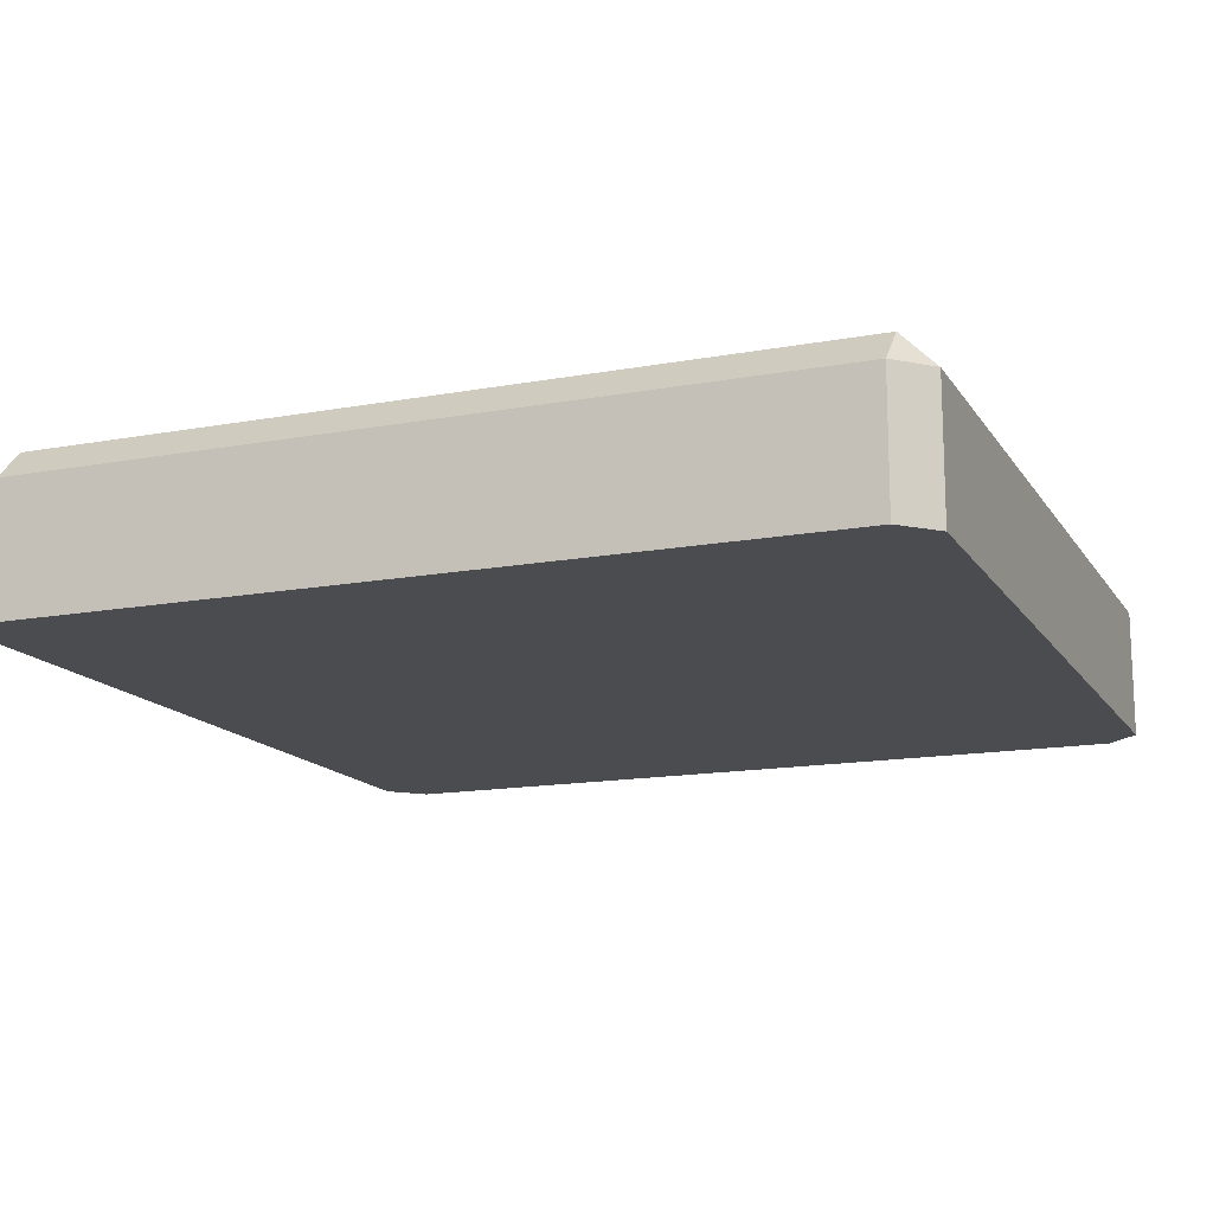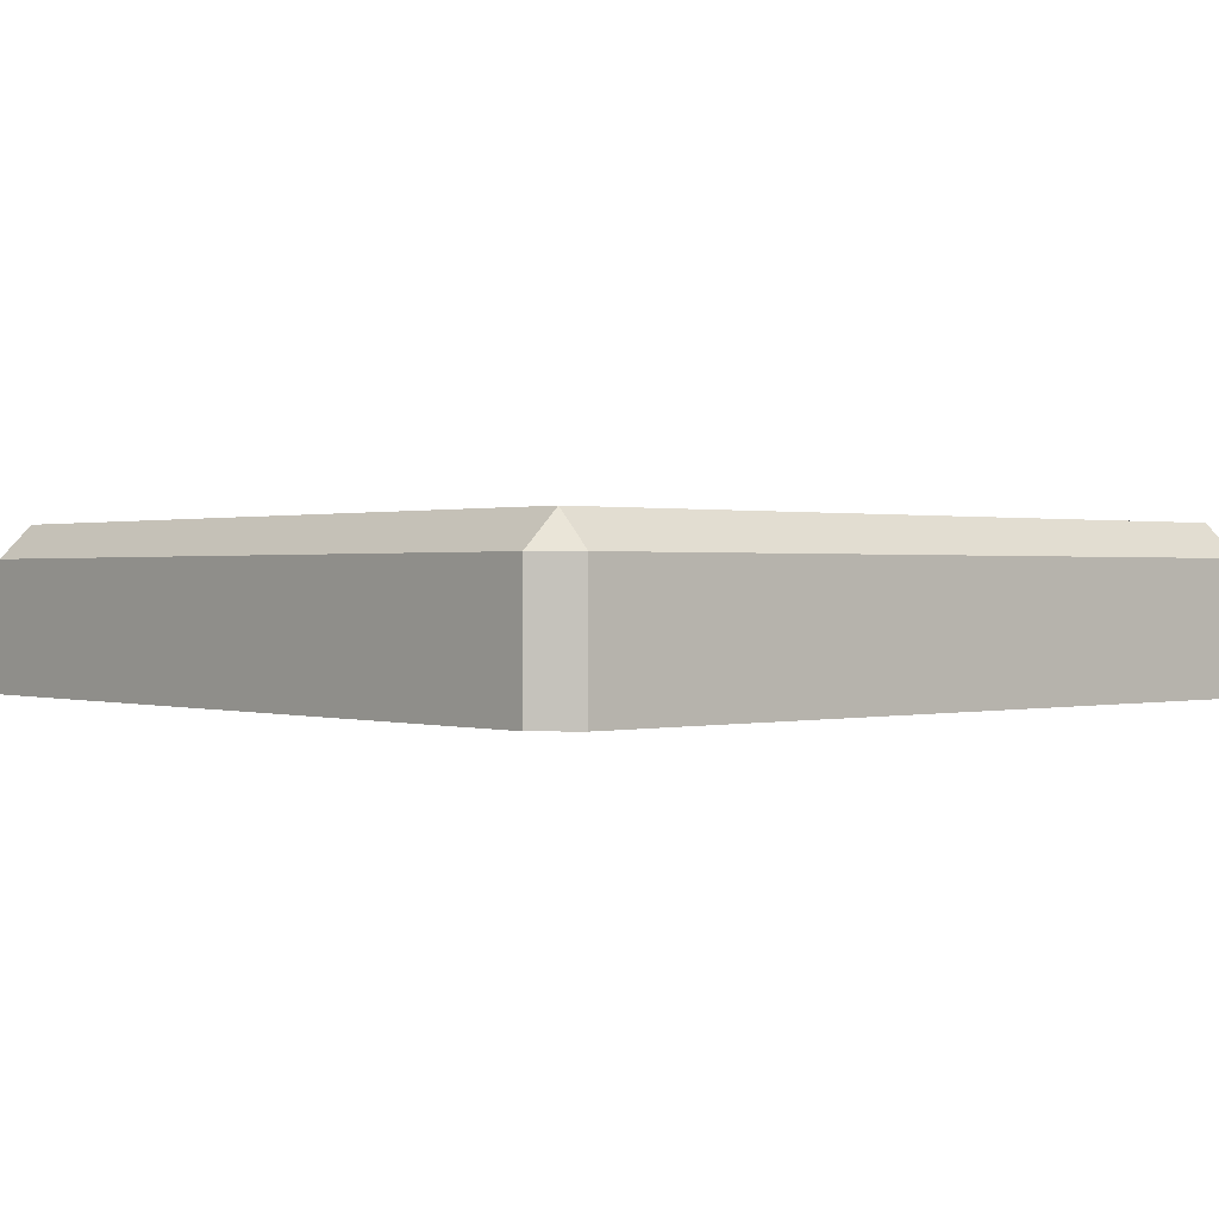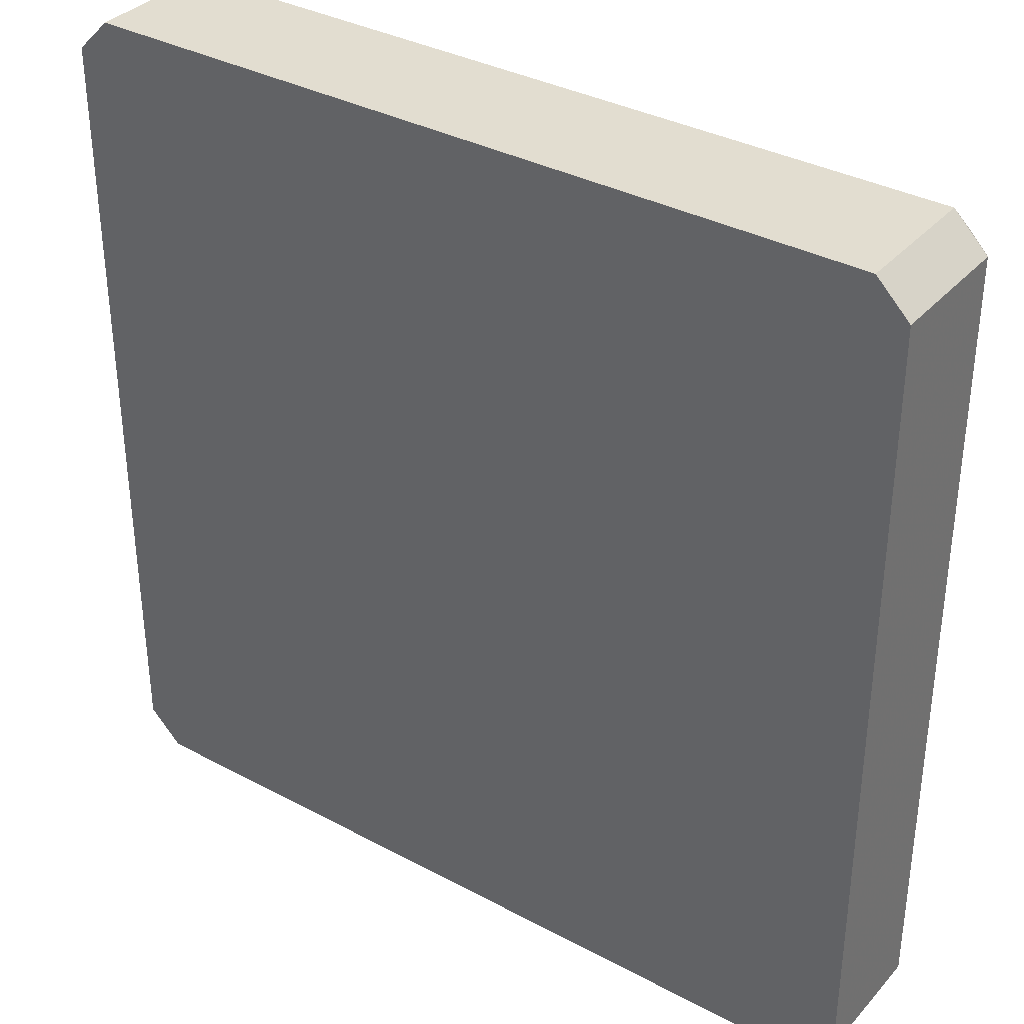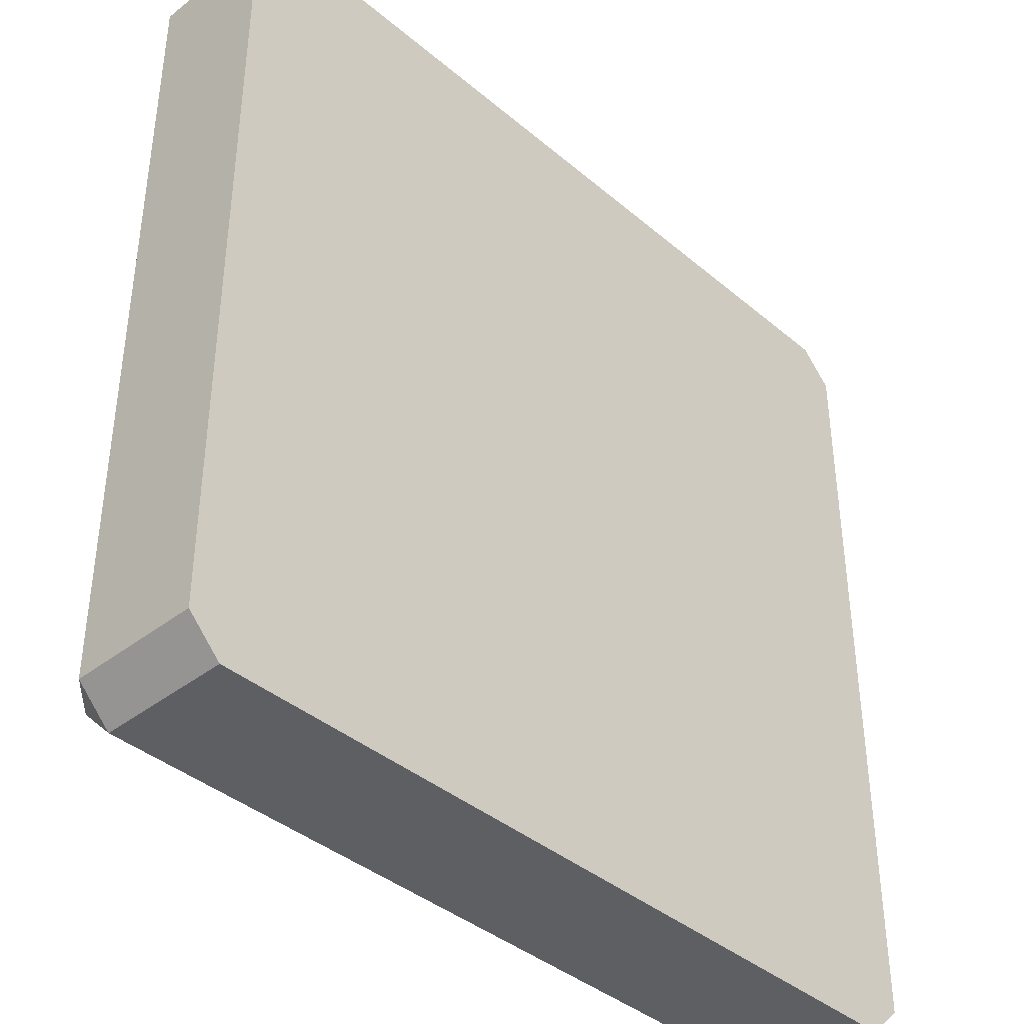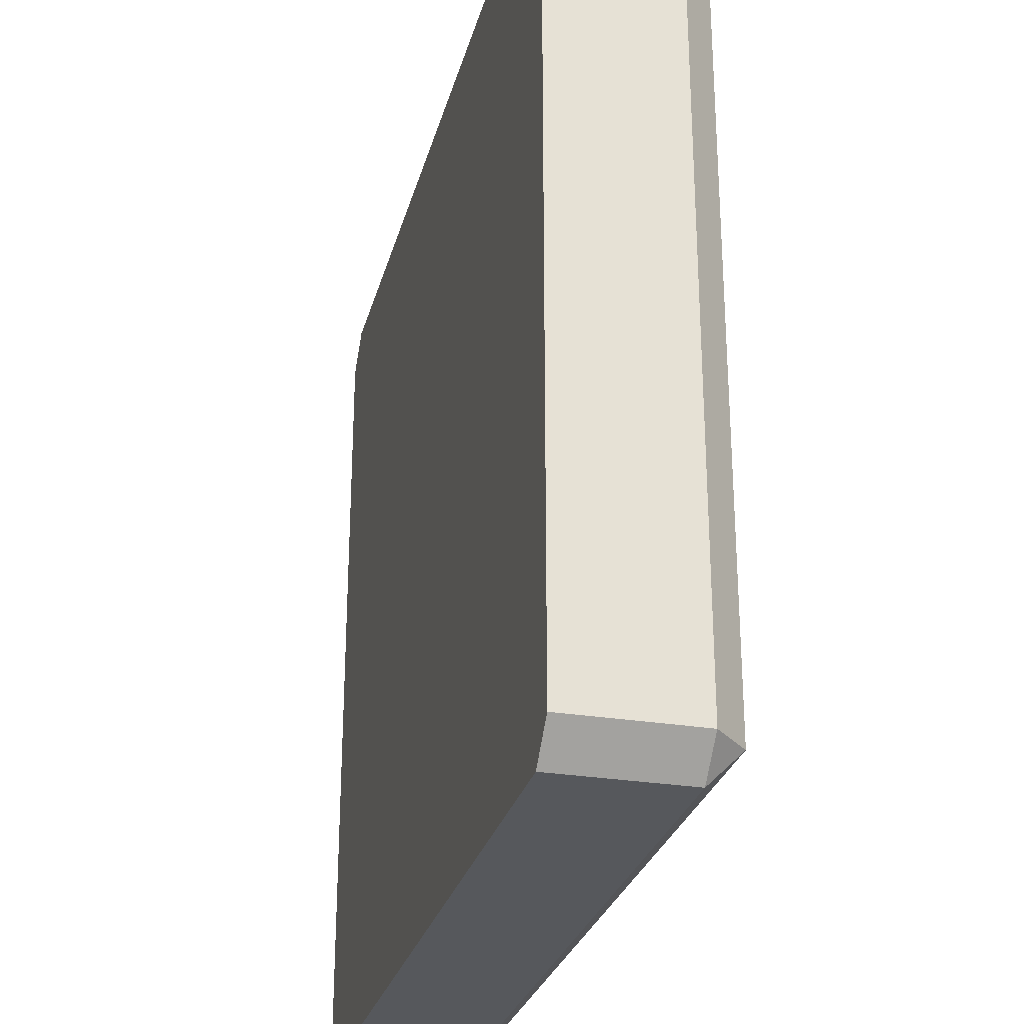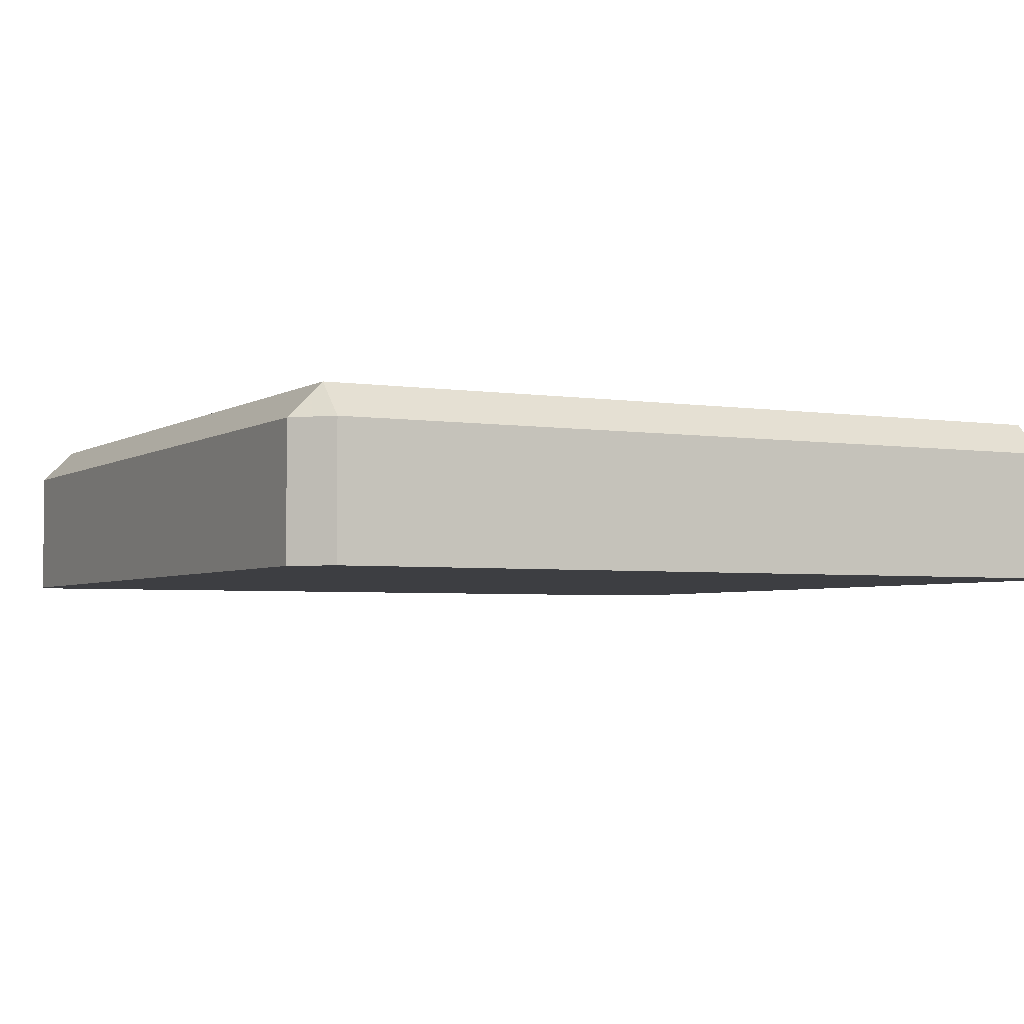
<metadata>
{"format":"obj","ext":"obj","renderer":"f3d","projection":"perspective","resolution":1024,"background":"white","views":[{"elev":-14.8,"azim":-68.3,"up":"+Y"},{"elev":0.6,"azim":-131.2,"up":"+Y"},{"elev":35.2,"azim":35.4,"up":"+Z"},{"elev":-39.7,"azim":-46.1,"up":"+Z"},{"elev":-28.0,"azim":75.9,"up":"+Z"},{"elev":-3.6,"azim":-27.7,"up":"+Y"}]}
</metadata>
<code>
v -0.2699 -0.03086 0.2489
v -0.2489 -0.03086 0.2699
v -0.2489 -0.009802 0.2489
v 0.2489 -0.009802 0.2489
v 0.2489 -0.03086 0.2699
v 0.2699 -0.03086 0.2489
v -0.2699 -0.03086 -0.2489
v -0.2489 -0.009802 -0.2489
v -0.2489 -0.03086 -0.2699
v 0.2489 -0.03086 -0.2699
v 0.2489 -0.009802 -0.2489
v 0.2699 -0.03086 -0.2489
v -0.2699 -0.1123 0.2489
v -0.2489 -0.1123 0.2699
v 0.2699 -0.1123 0.2489
v 0.2489 -0.1123 0.2699
v -0.2699 -0.1123 -0.2489
v -0.2489 -0.1123 -0.2699
v 0.2699 -0.1123 -0.2489
v 0.2489 -0.1123 -0.2699
g AltarFloor
f 17 18 20 19 15 16 14 13
f 1 3 8 7
f 2 1 13 14
f 3 2 5 4
f 4 6 12 11
f 6 5 16 15
f 7 9 18 17
f 9 8 11 10
f 10 12 19 20
f 2 14 16 5
f 3 4 11 8
f 9 10 20 18
f 6 15 19 12
f 7 17 13 1
f 1 2 3
f 4 5 6
f 7 8 9
f 10 11 12

</code>
